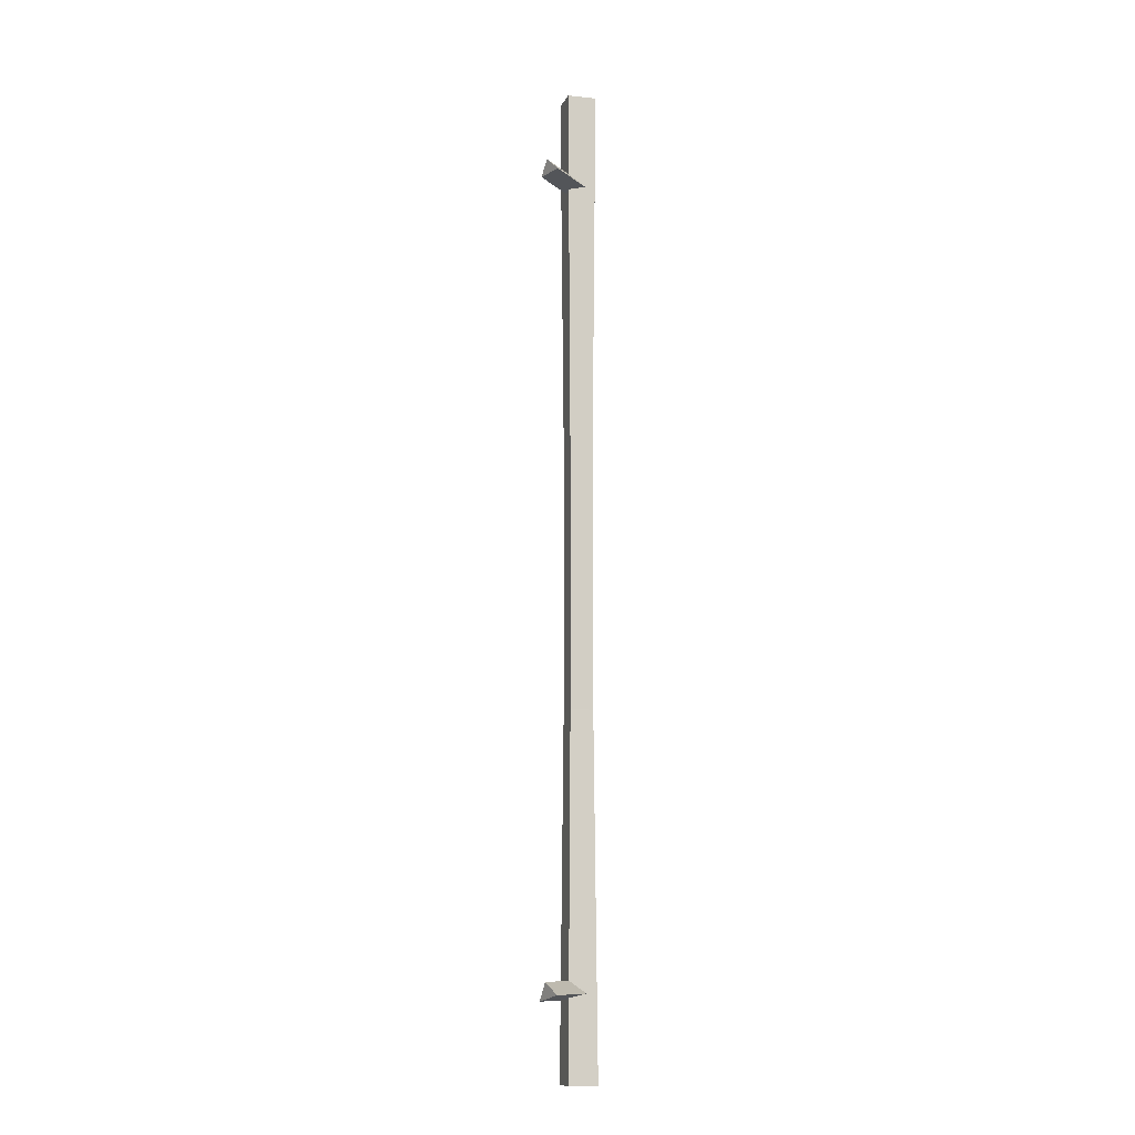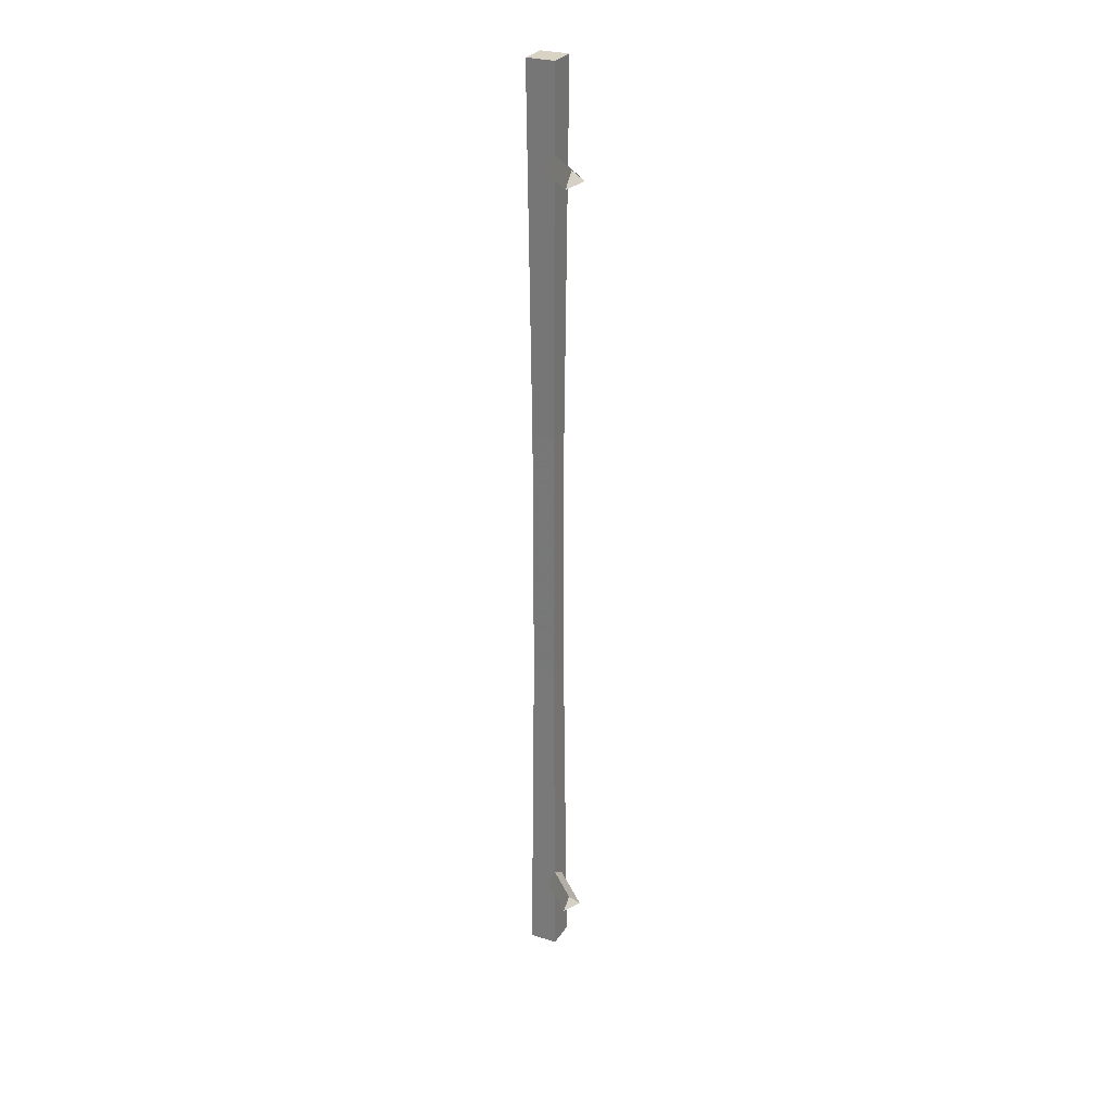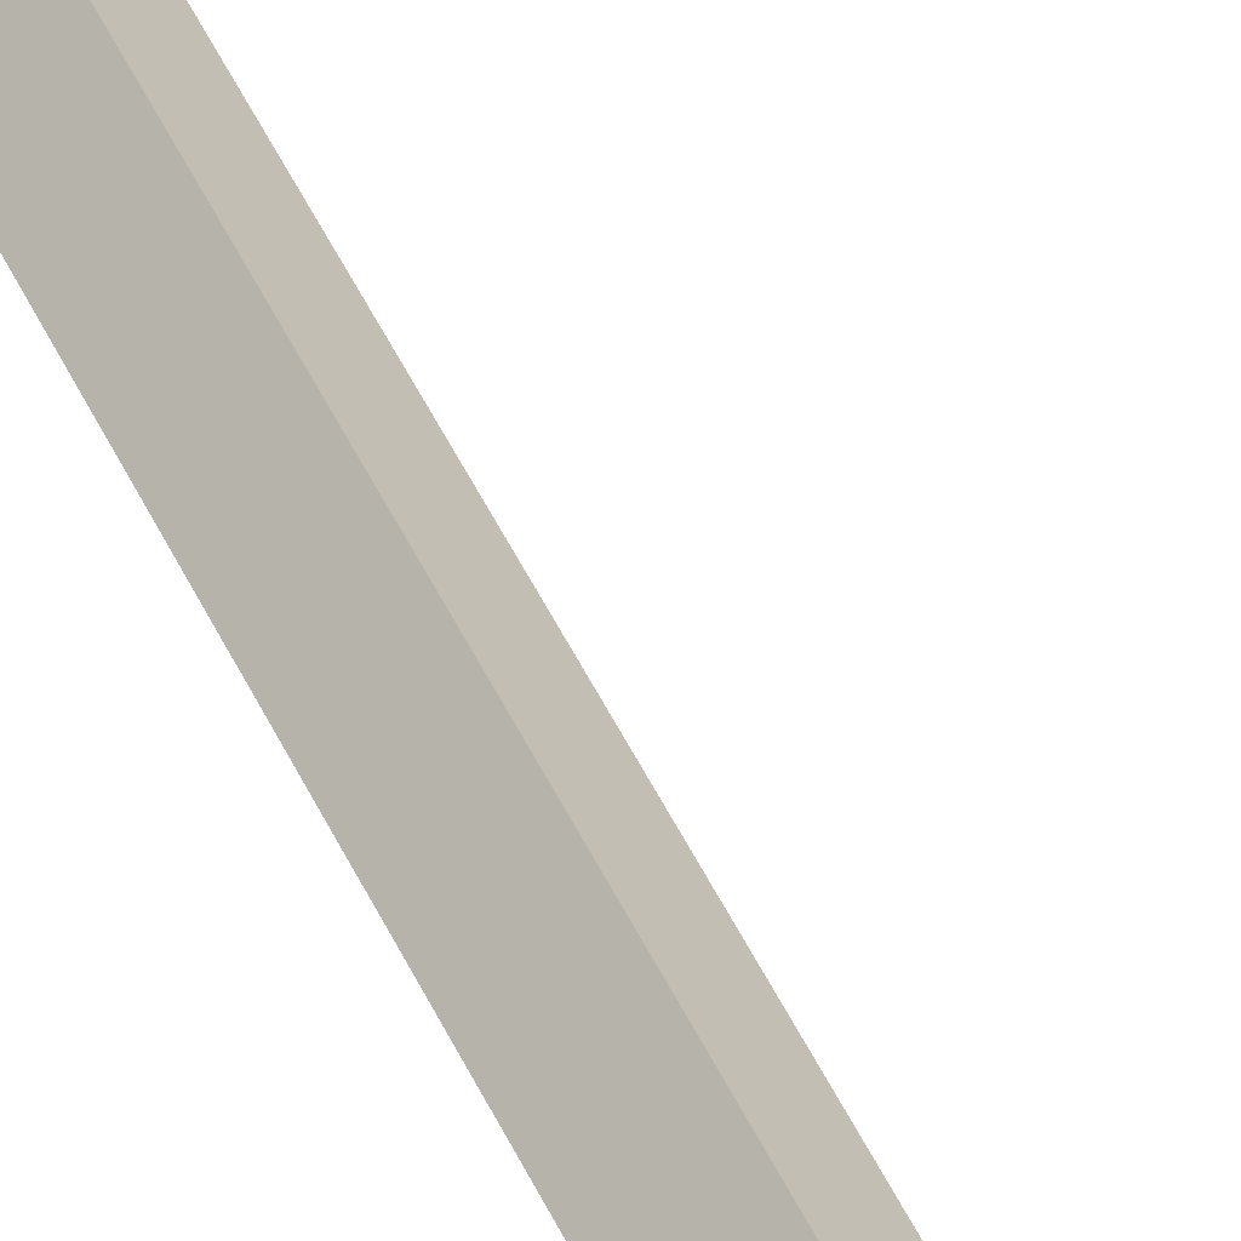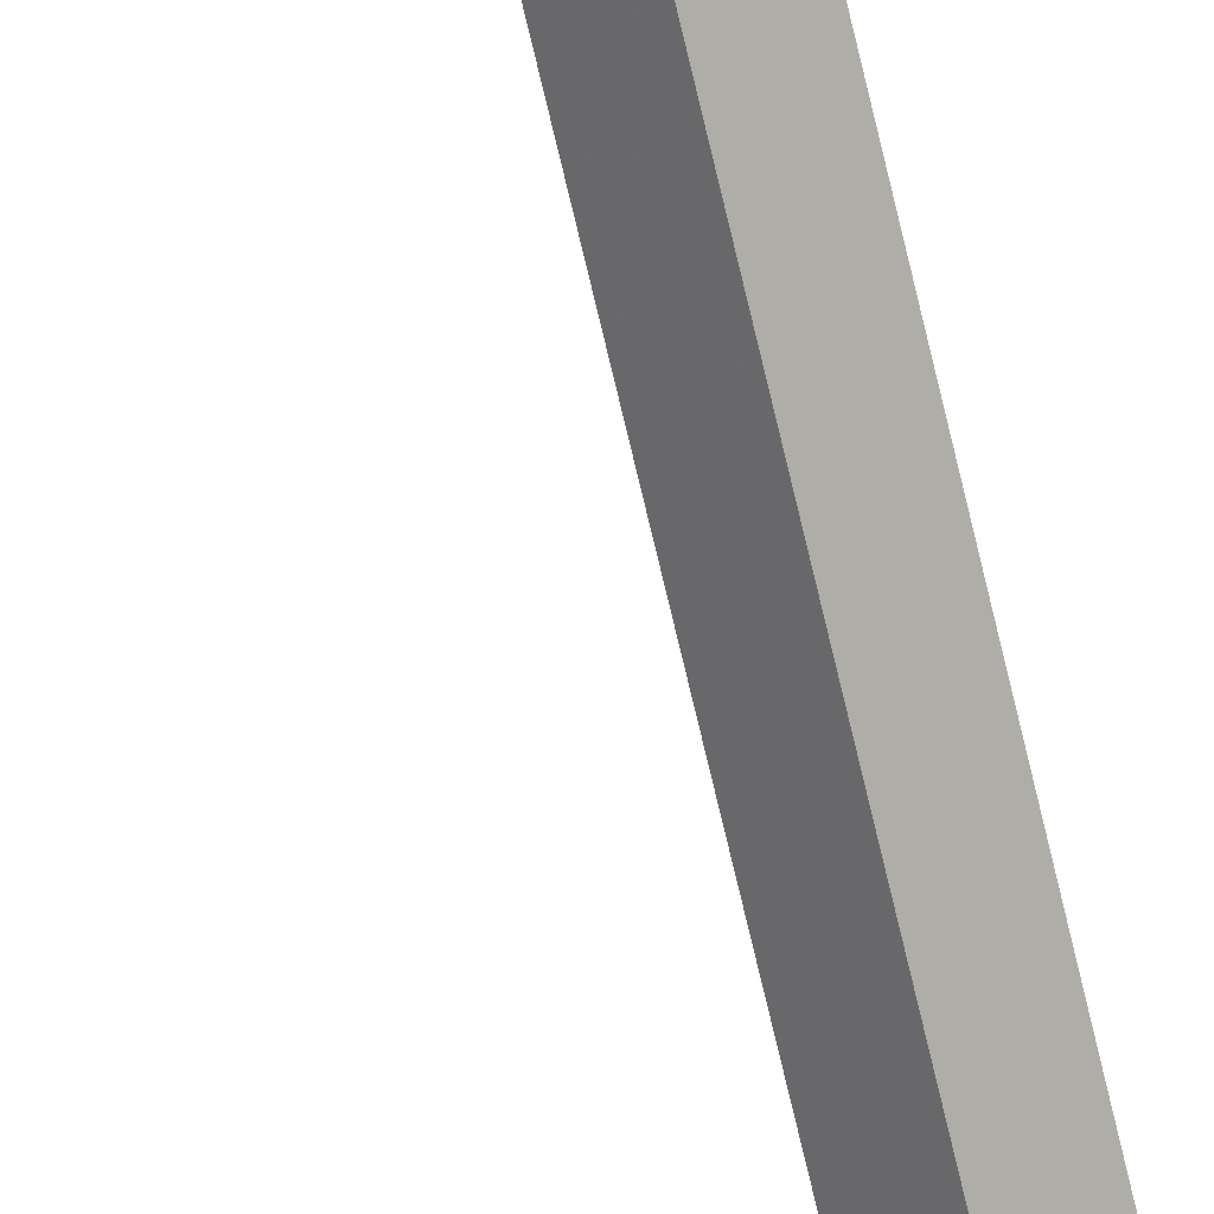
<metadata>
{"format":"obj","ext":"obj","renderer":"f3d","projection":"perspective","resolution":1024,"background":"white","views":[{"elev":-10.5,"azim":-61.2,"up":"+Z"},{"elev":28.3,"azim":-109.6,"up":"+Z"},{"elev":40.5,"azim":158.8,"up":"+Y"},{"elev":-74.2,"azim":13.3,"up":"+Y"}]}
</metadata>
<code>
v 20.56 387 159.7
v 27.11 380.2 159.7
v 33.68 387 159.7
v 33.68 387 159.7
v 27.11 393.6 159.7
v 20.56 387 159.7
v 27.11 393.6 -160.1
v 33.68 387 -160.1
v 20.56 387 -160.1
v 33.68 387 -160.1
v 27.11 380.2 -160.1
v 20.56 387 -160.1
v 6.143 388.9 126.2
v 28.98 387 132.1
v 28.98 388.9 126.2
v 28.98 387 132.1
v 6.143 388.9 126.2
v 6.143 387 132.1
v 28.98 387 132.1
v 6.143 387 132.1
v 28.98 382.9 128.2
v 6.143 382.9 128.2
v 28.98 382.9 128.2
v 6.143 387 132.1
v 28.98 382.9 128.2
v 6.143 382.9 128.2
v 6.143 388.9 126.2
v 28.98 382.9 128.2
v 6.143 388.9 126.2
v 28.98 388.9 126.2
v 6.143 388.9 -134.6
v 28.98 387 -128.7
v 28.98 388.9 -134.6
v 28.98 387 -128.7
v 6.143 388.9 -134.6
v 6.143 387 -128.7
v 28.98 387 -128.7
v 6.143 387 -128.7
v 28.98 382.9 -132.6
v 6.143 382.9 -132.6
v 28.98 382.9 -132.6
v 6.143 387 -128.7
v 28.98 382.9 -132.6
v 6.143 382.9 -132.6
v 6.143 388.9 -134.6
v 28.98 382.9 -132.6
v 6.143 388.9 -134.6
v 28.98 388.9 -134.6
v 27.12 392.2 40.13
v 20.56 387 159.7
v 27.11 393.6 159.7
v 20.56 387 159.7
v 27.12 392.2 40.13
v 21.93 387 40.13
v 33.68 387 159.7
v 27.12 392.2 40.13
v 27.11 393.6 159.7
v 27.12 392.2 -45.26
v 21.93 387 40.13
v 27.12 392.2 40.13
v 21.93 387 40.13
v 27.12 392.2 -45.26
v 21.93 387 -45.26
v 27.12 392.2 -45.26
v 20.56 387 -160.1
v 21.93 387 -45.26
v 20.56 387 -160.1
v 27.12 392.2 -45.26
v 27.11 393.6 -160.1
v 27.12 392.2 -45.26
v 33.68 387 -160.1
v 27.11 393.6 -160.1
v 27.12 392.2 40.13
v 33.68 387 159.7
v 32.31 387 40.13
v 32.31 387 40.13
v 27.12 392.2 -45.26
v 27.12 392.2 40.13
v 32.31 387 -45.26
v 33.68 387 -160.1
v 27.12 392.2 -45.26
v 27.12 392.2 -45.26
v 32.31 387 40.13
v 32.31 387 -45.26
v 33.68 387 159.7
v 27.12 381.6 40.13
v 32.31 387 40.13
v 27.12 381.6 40.13
v 32.31 387 -45.26
v 32.31 387 40.13
v 27.11 380.2 159.7
v 27.12 381.6 40.13
v 33.68 387 159.7
v 27.12 381.6 40.13
v 27.11 380.2 159.7
v 20.56 387 159.7
v 20.56 387 159.7
v 21.93 387 40.13
v 27.12 381.6 40.13
v 21.93 387 40.13
v 21.93 387 -45.26
v 27.12 381.6 40.13
v 32.31 387 -45.26
v 27.12 381.6 40.13
v 27.12 381.6 -45.26
v 27.12 381.6 40.13
v 21.93 387 -45.26
v 27.12 381.6 -45.26
v 27.12 381.6 -45.26
v 33.68 387 -160.1
v 32.31 387 -45.26
v 21.93 387 -45.26
v 20.56 387 -160.1
v 27.12 381.6 -45.26
v 33.68 387 -160.1
v 27.12 381.6 -45.26
v 27.11 380.2 -160.1
v 27.12 381.6 -45.26
v 20.56 387 -160.1
v 27.11 380.2 -160.1
g UnrealEdObject
f 1 2 3
f 4 5 6
f 7 8 9
f 10 11 12
f 13 14 15
f 16 17 18
f 19 20 21
f 22 23 24
f 37 38 39
f 40 41 42
f 43 44 45
f 46 47 48
f 49 50 51
f 52 53 54
f 55 56 57
f 58 59 60
f 61 62 63
f 64 65 66
f 67 68 69
f 70 71 72
f 73 74 75
f 76 77 78
f 79 80 81
f 82 83 84
f 85 86 87
f 88 89 90
f 91 92 93
f 94 95 96
f 97 98 99
f 100 101 102
f 103 104 105
f 106 107 108
f 109 110 111
f 112 113 114
f 115 116 117
f 118 119 120
f 25 26 27
f 28 29 30
f 31 32 33
f 34 35 36
g

</code>
